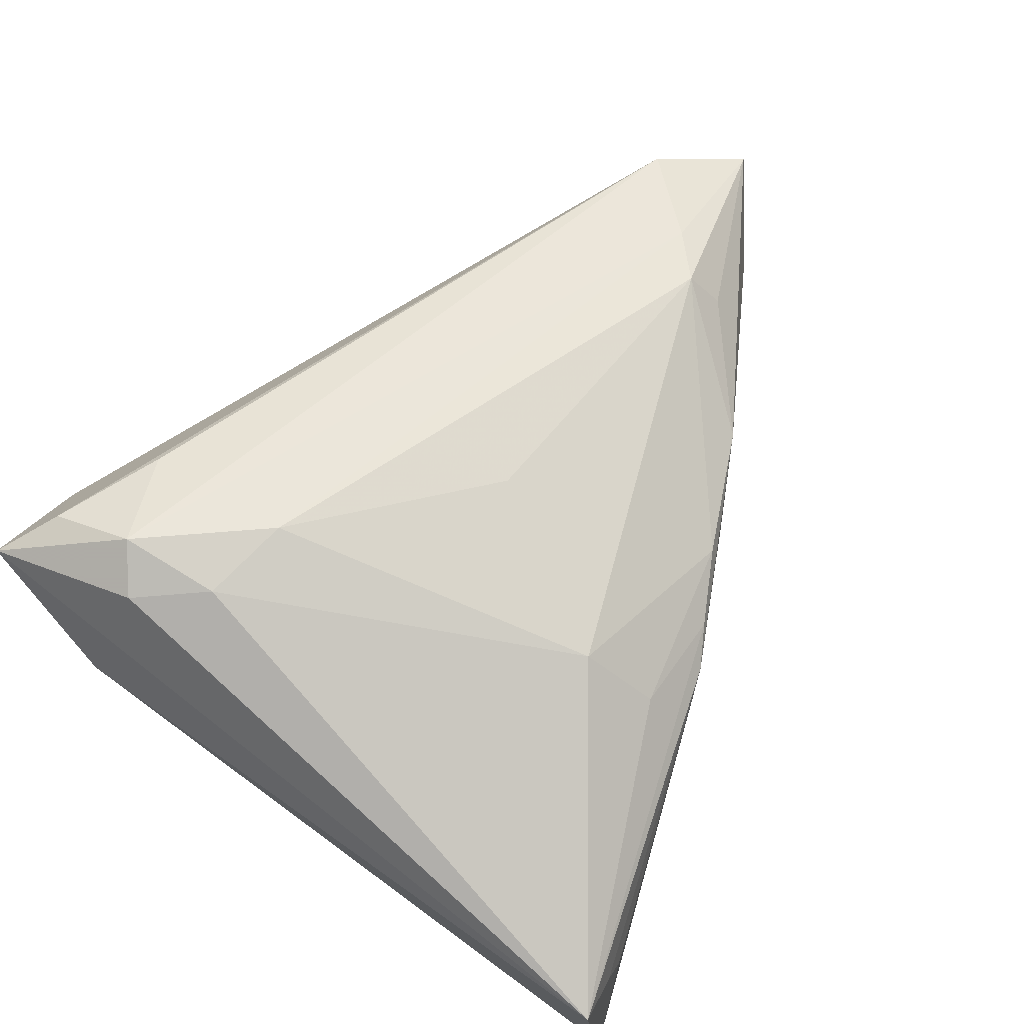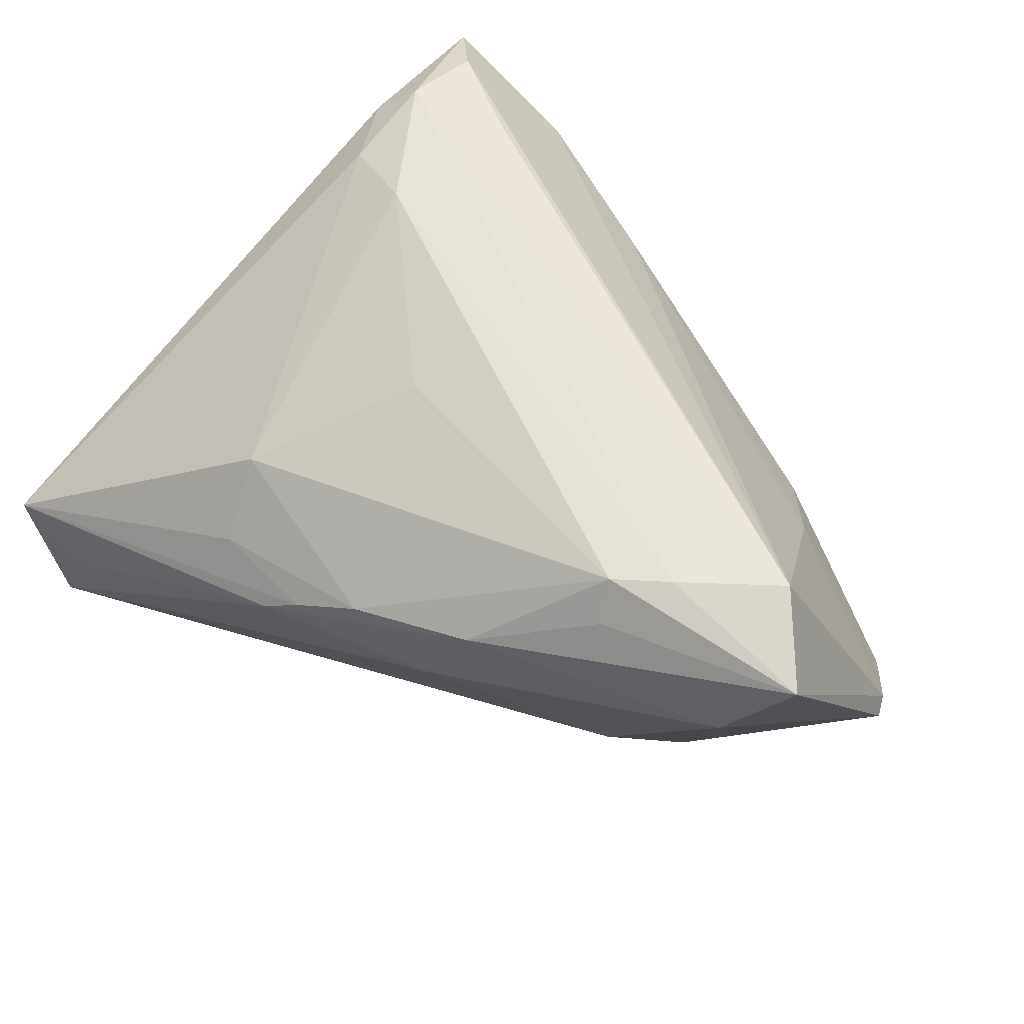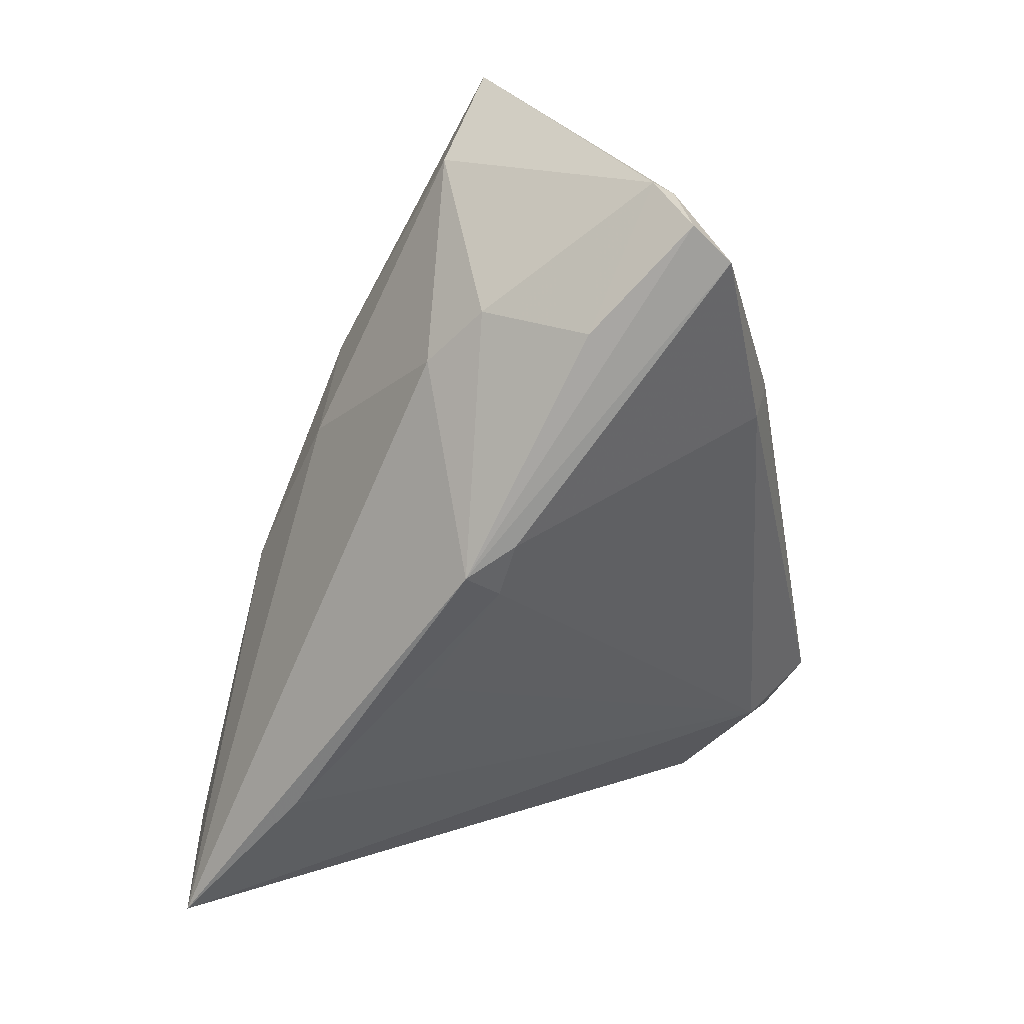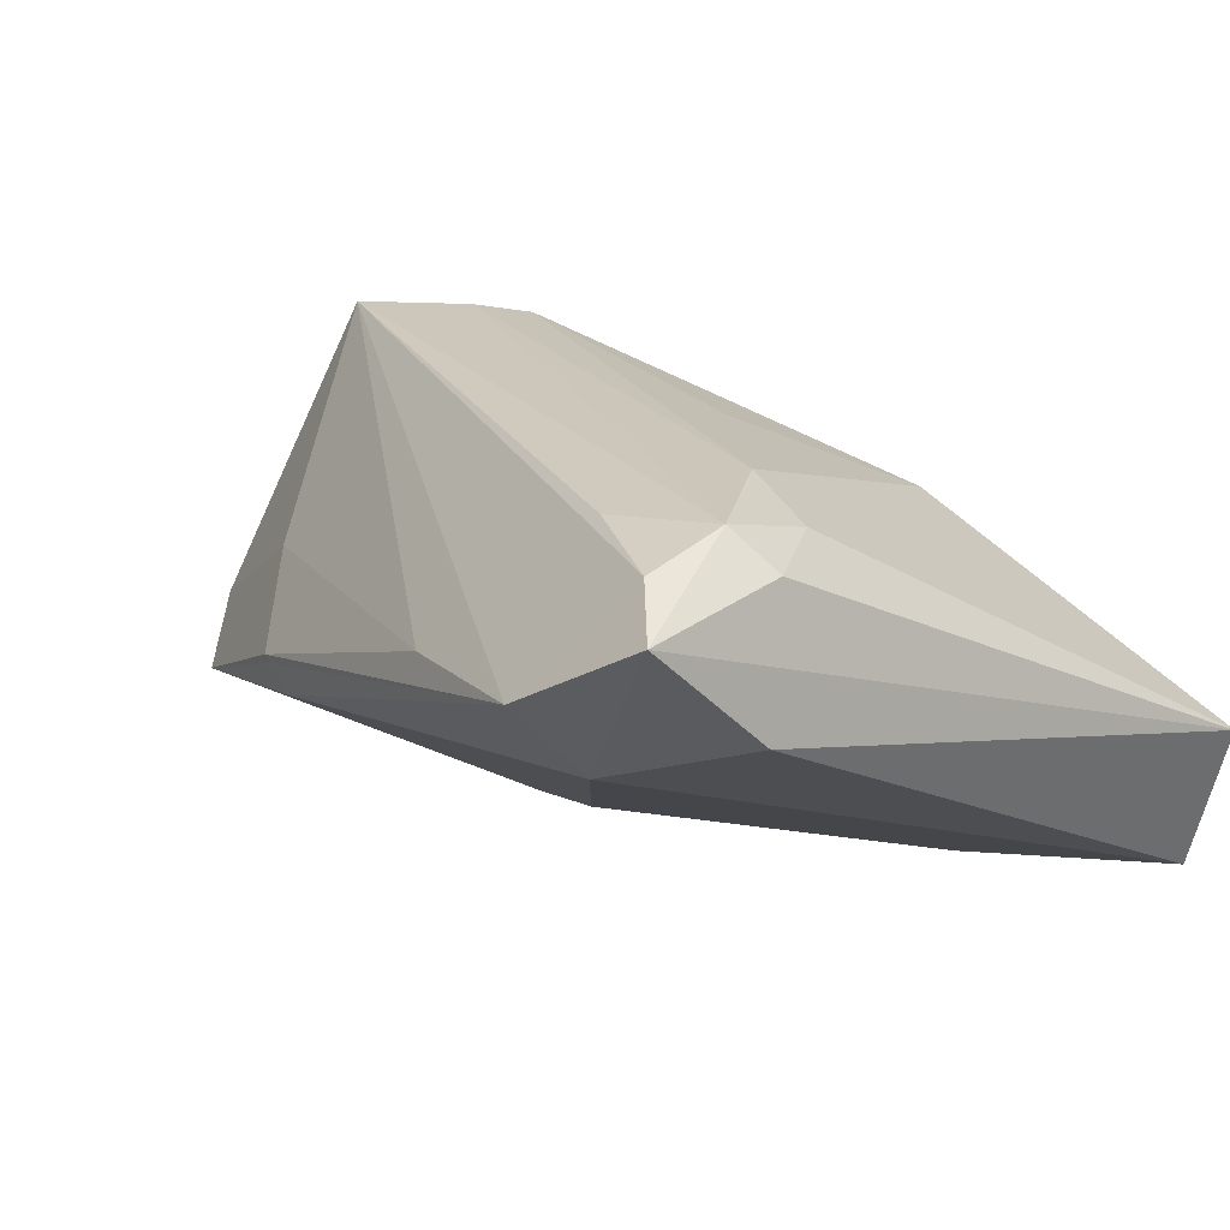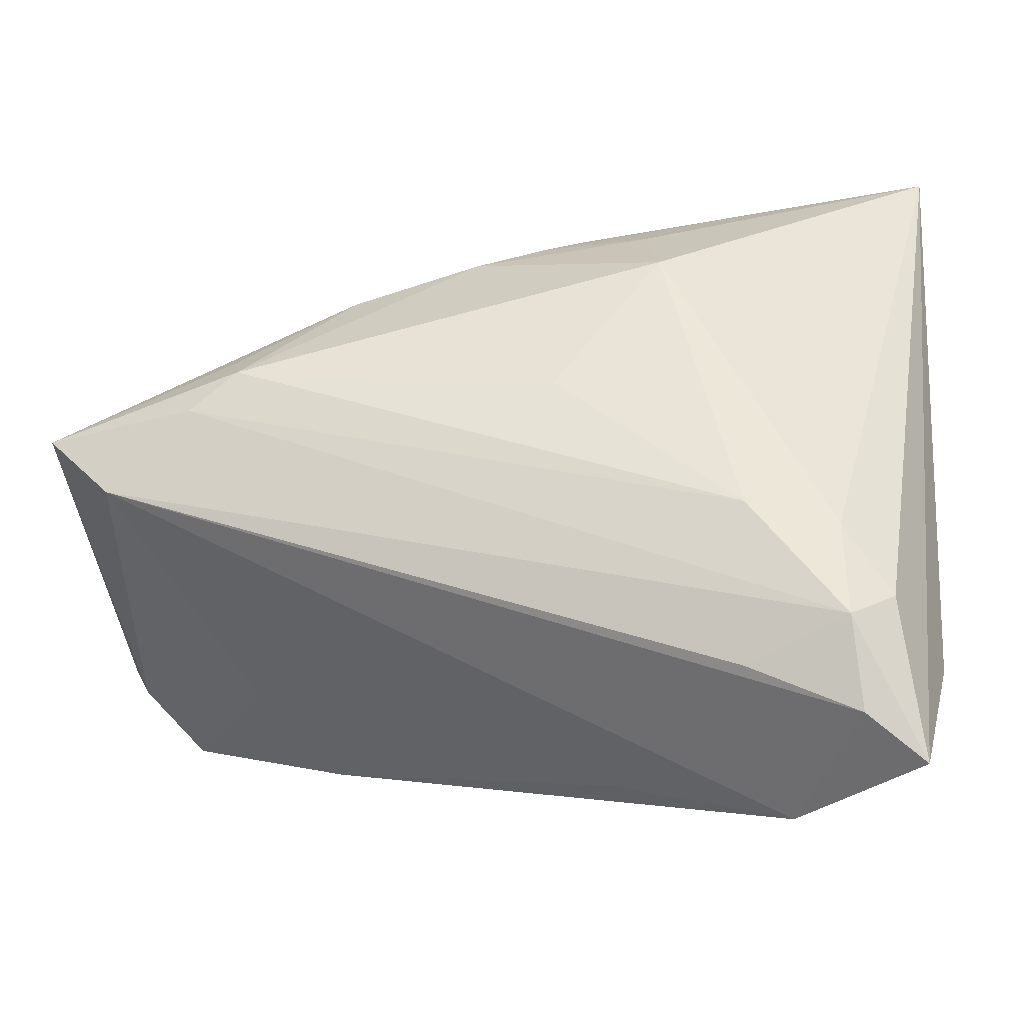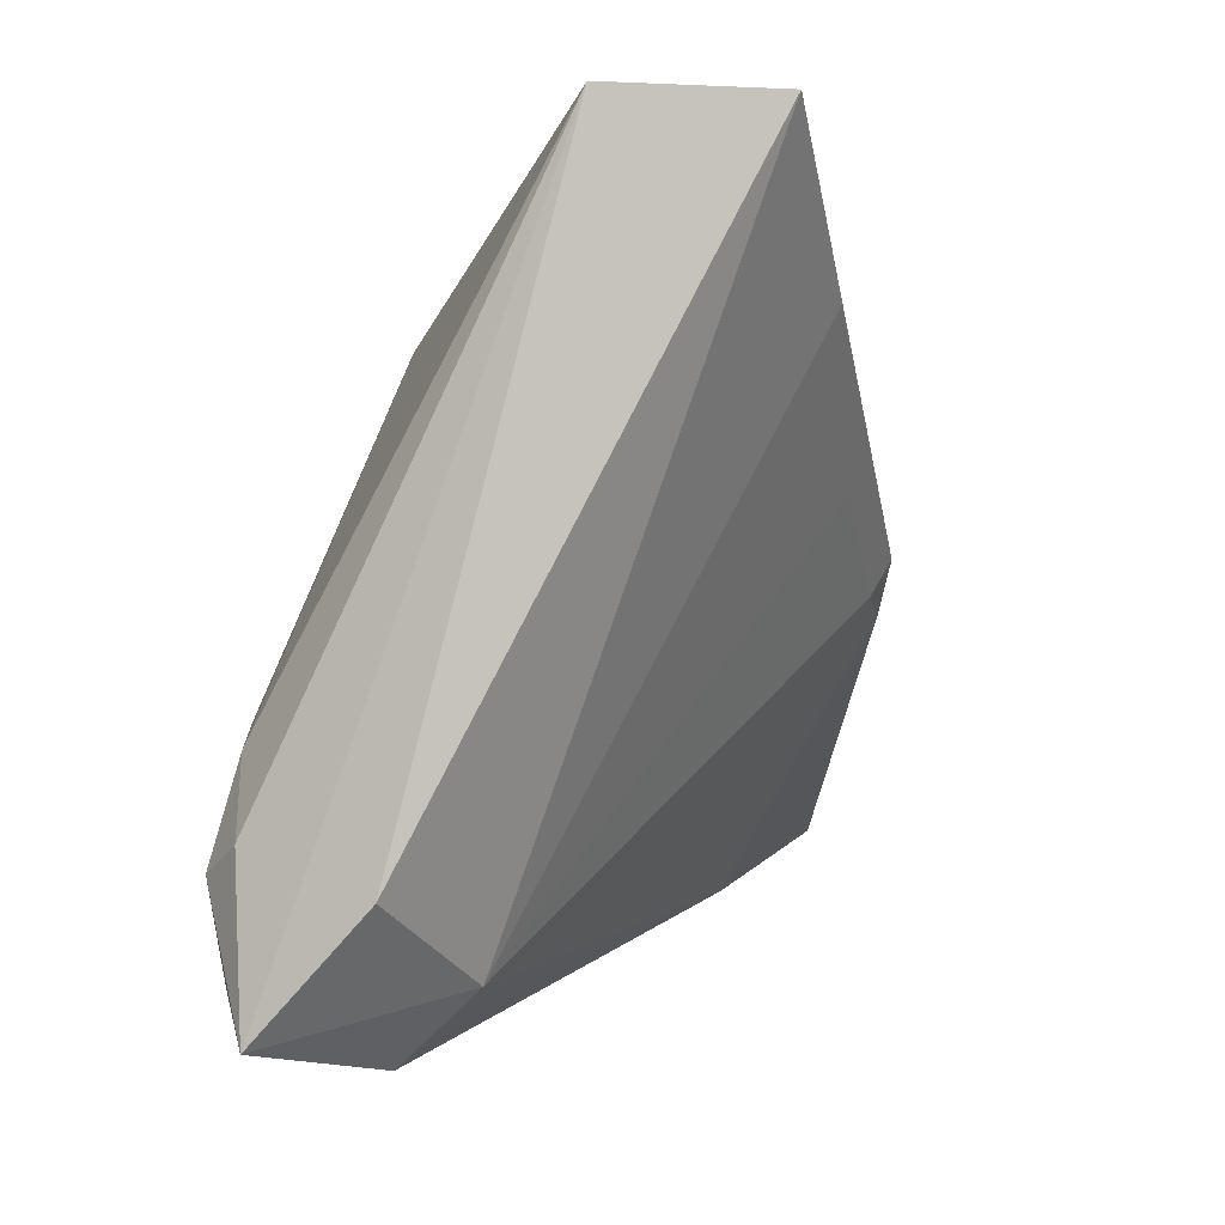
<metadata>
{"format":"obj","ext":"obj","renderer":"f3d","projection":"perspective","resolution":1024,"background":"white","views":[{"elev":54.6,"azim":122.2,"up":"+Z"},{"elev":58.3,"azim":-134.5,"up":"+Z"},{"elev":-55.2,"azim":-91.2,"up":"+Z"},{"elev":21.4,"azim":49.1,"up":"+Z"},{"elev":-19.9,"azim":14.2,"up":"+Y"},{"elev":-2.2,"azim":102.2,"up":"+Y"}]}
</metadata>
<code>
v -0.04345 -0.0074 -0.02044
v 0.0383 0.04235 -0.01431
v 0.002609 0.0113 -0.02824
v -0.03477 0.01134 -0.01252
v 0.04357 -0.03906 0.01906
v -0.0476 -0.002991 0.02482
v -0.05094 -0.02341 -0.01654
v 0.00446 0.00682 0.02111
v 0.02532 -0.02857 0.02375
v -0.0003914 0.03214 0.004223
v 0.01539 0.02485 0.01212
v -0.05525 -0.01886 -0.01594
v -0.02783 -0.03015 -0.006837
v -0.03426 0.01383 0.01999
v -0.0565 0.005261 0.02152
v -0.01672 0.02578 0.000235
v -0.03641 -0.02205 0.00244
v -0.05618 -0.01699 -0.009973
v -0.0158 0.006261 -0.03046
v 0.04123 -0.02118 0.0205
v 0.01244 0.03196 0.004509
v 0.03602 -0.01301 0.02178
v 0.003757 0.03418 0.001141
v -0.04194 0.004895 -0.01294
v 0.03473 0.0418 -0.01706
v -0.007781 0.02882 0.00846
v -0.01922 0.00046 -0.02853
v -0.03239 0.0107 0.02419
v 0.02056 0.0276 -0.0301
v -0.02857 -0.03023 -0.006048
v 0.02613 -0.01054 0.02435
v 0.02824 -0.04212 0.009936
v 0.03755 -0.03412 0.02258
v 0.008025 -0.03677 0.007351
v -0.05765 -0.01449 -0.01011
v 0.04498 -0.02586 0.006539
v 0.04498 0.04336 -0.01174
v -0.03791 0.006157 0.02482
v -0.01234 0.002234 -0.02861
v -0.02196 0.02352 0.01237
v 0.04042 0.04281 -0.02924
v -0.05013 0.009959 0.01059
v 0.03033 -0.03416 0.001042
v 0.03689 -0.02405 0.02482
v -0.02651 -0.029 -0.0105
f 20 5 37
f 19 29 39
f 22 20 37
f 37 11 22
f 22 11 31
f 5 20 44
f 44 22 31
f 20 22 44
f 45 7 27
f 27 19 39
f 7 19 27
f 18 15 35
f 18 6 15
f 17 6 18
f 18 7 17
f 34 6 17
f 34 32 6
f 5 32 43
f 43 32 45
f 43 27 39
f 45 27 43
f 32 34 30
f 17 7 30
f 30 34 17
f 21 11 37
f 29 19 41
f 41 43 29
f 23 25 41
f 4 41 19
f 9 44 6
f 31 11 8
f 8 28 31
f 11 28 8
f 38 44 31
f 31 28 38
f 6 44 38
f 15 6 38
f 38 28 15
f 15 28 14
f 5 43 36
f 37 5 36
f 36 41 37
f 43 41 36
f 39 29 3
f 3 43 39
f 29 43 3
f 45 32 13
f 32 30 13
f 13 7 45
f 13 30 7
f 2 23 37
f 2 25 23
f 37 41 2
f 2 41 25
f 37 23 10
f 10 21 37
f 12 19 7
f 12 1 19
f 35 1 12
f 12 18 35
f 7 18 12
f 23 41 16
f 41 4 16
f 35 15 42
f 42 16 4
f 33 9 6
f 33 32 5
f 6 32 33
f 5 44 33
f 44 9 33
f 11 21 26
f 21 10 26
f 26 28 11
f 35 42 24
f 24 42 4
f 24 1 35
f 19 1 24
f 24 4 19
f 23 16 40
f 40 10 23
f 40 26 10
f 16 42 40
f 40 42 15
f 15 14 40
f 40 14 28
f 28 26 40

</code>
